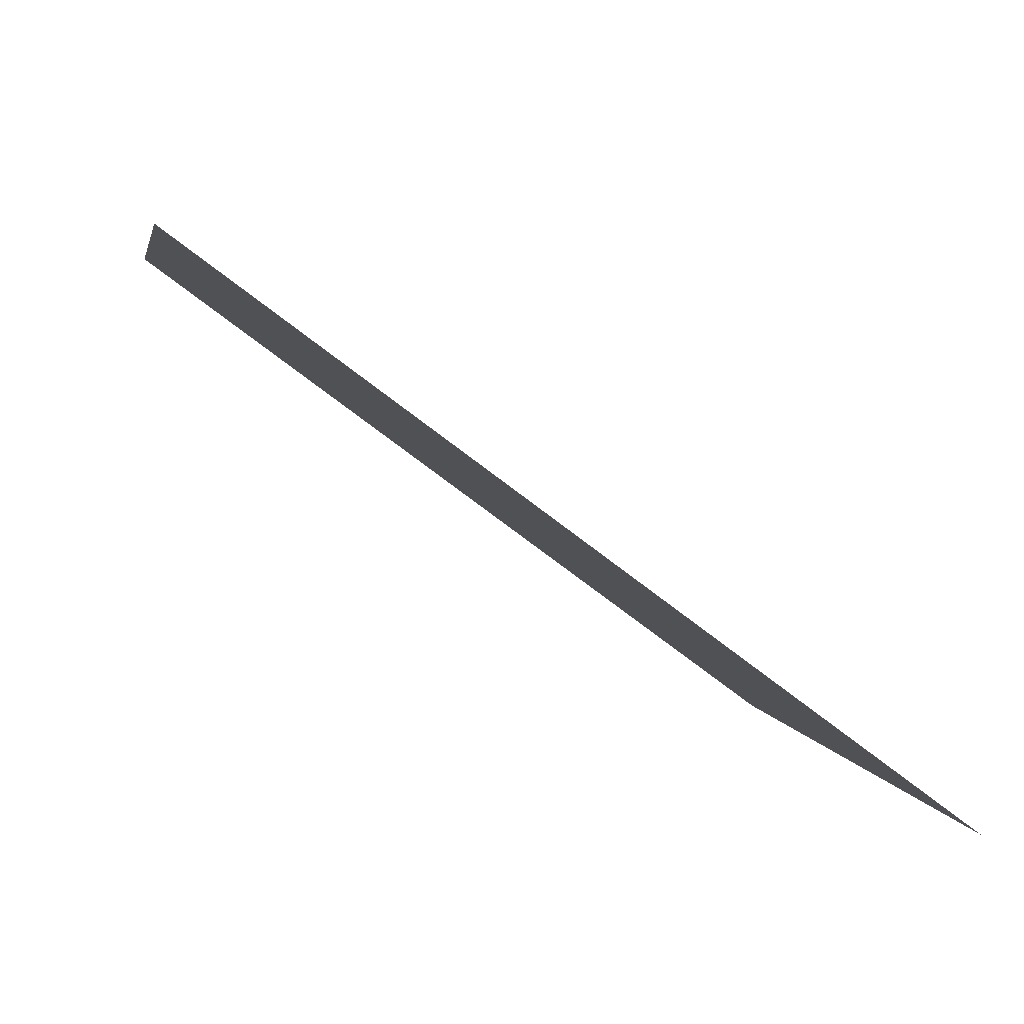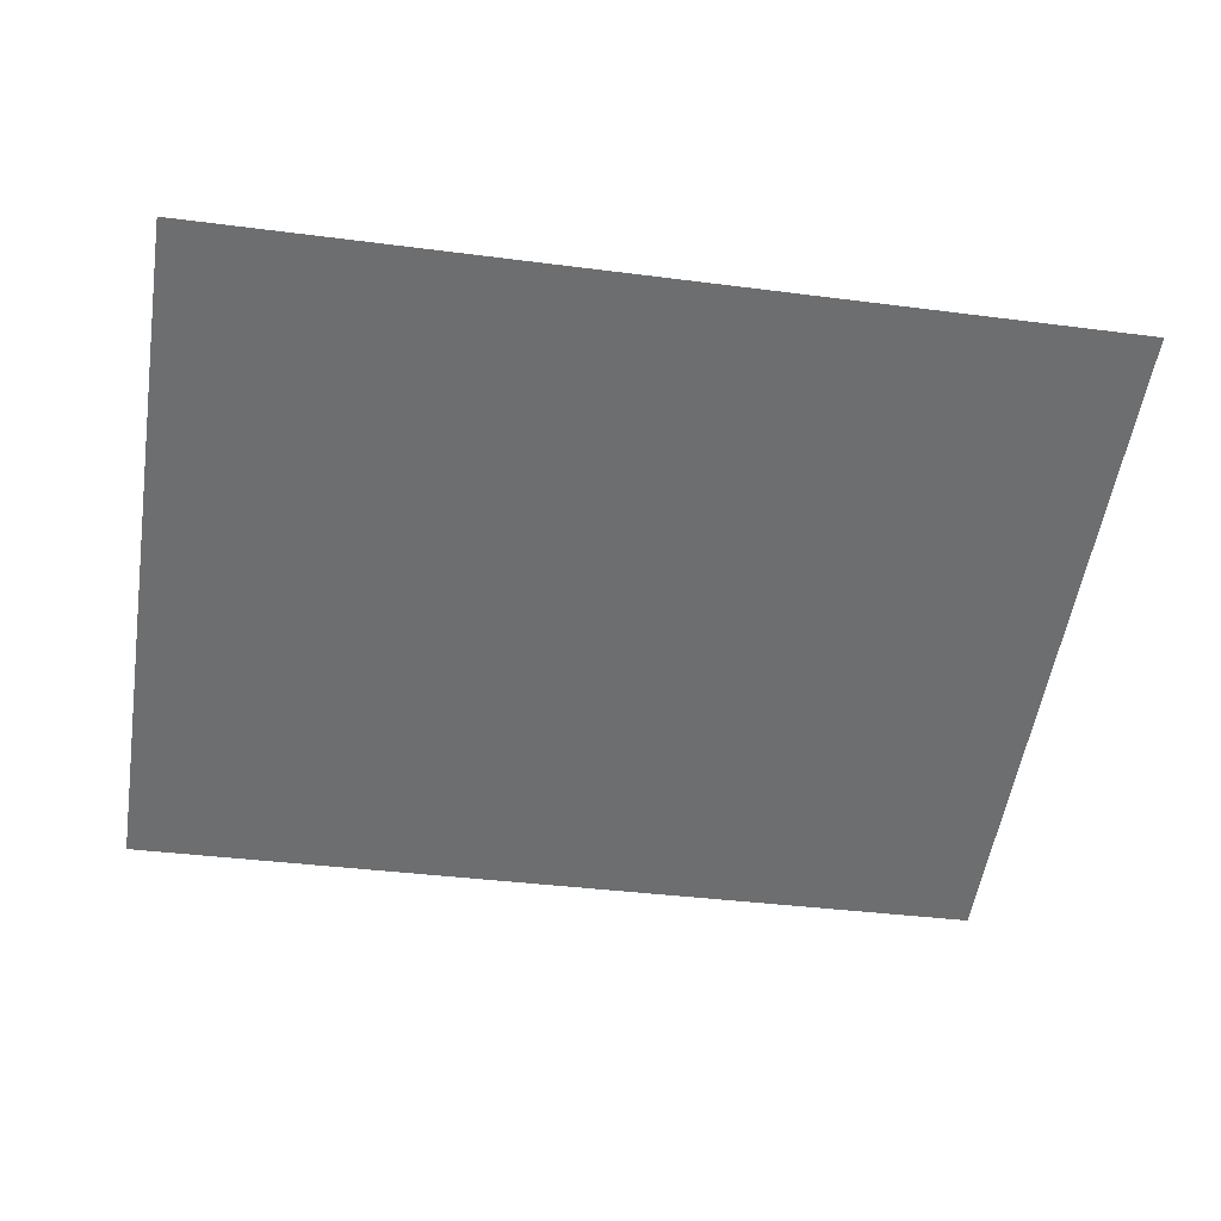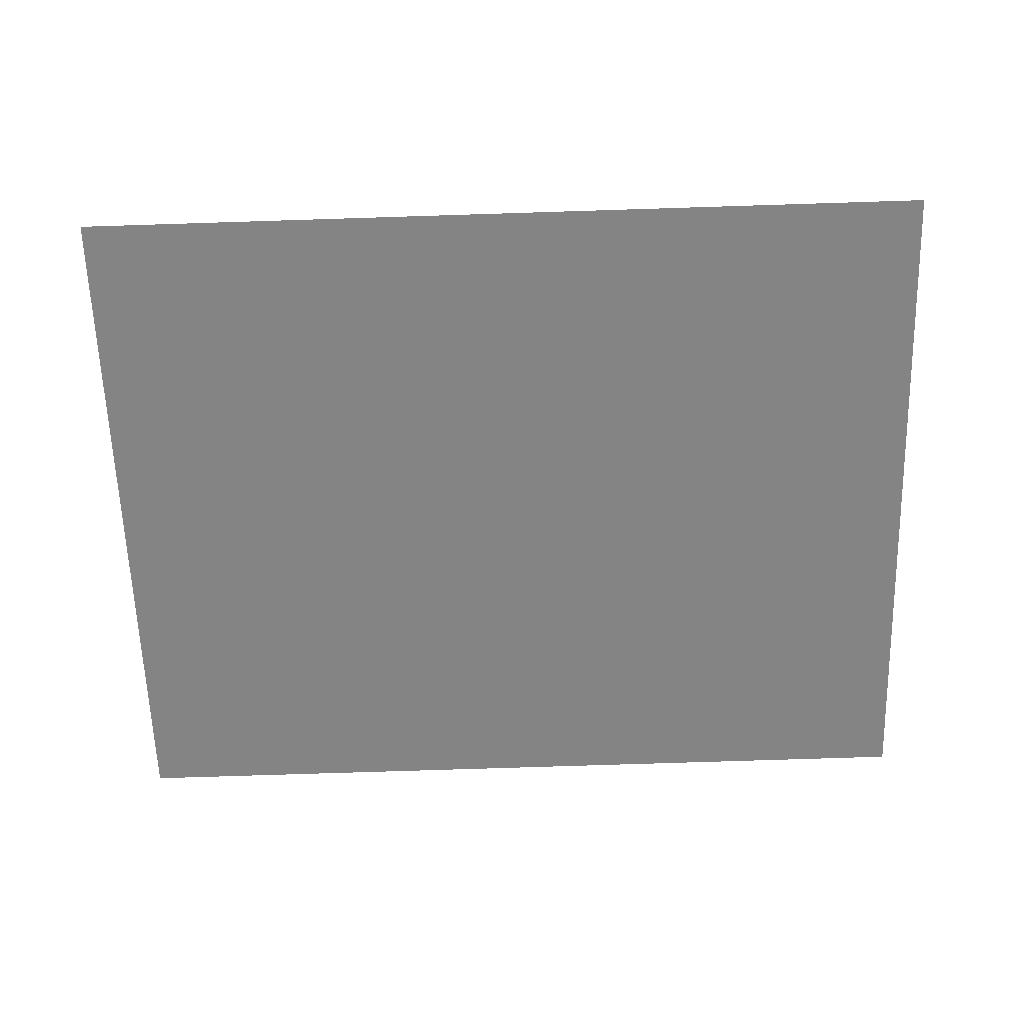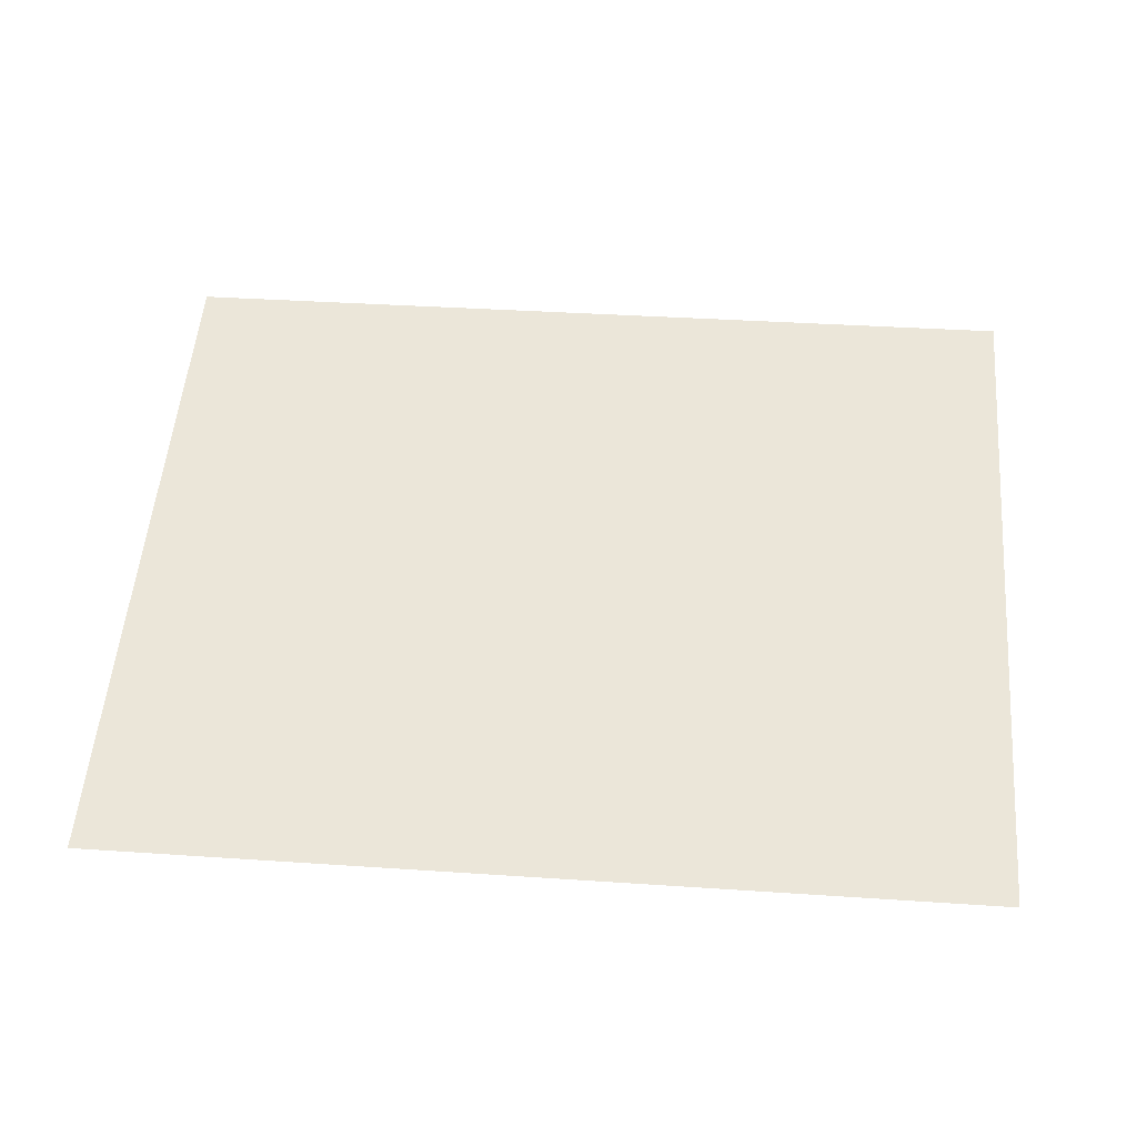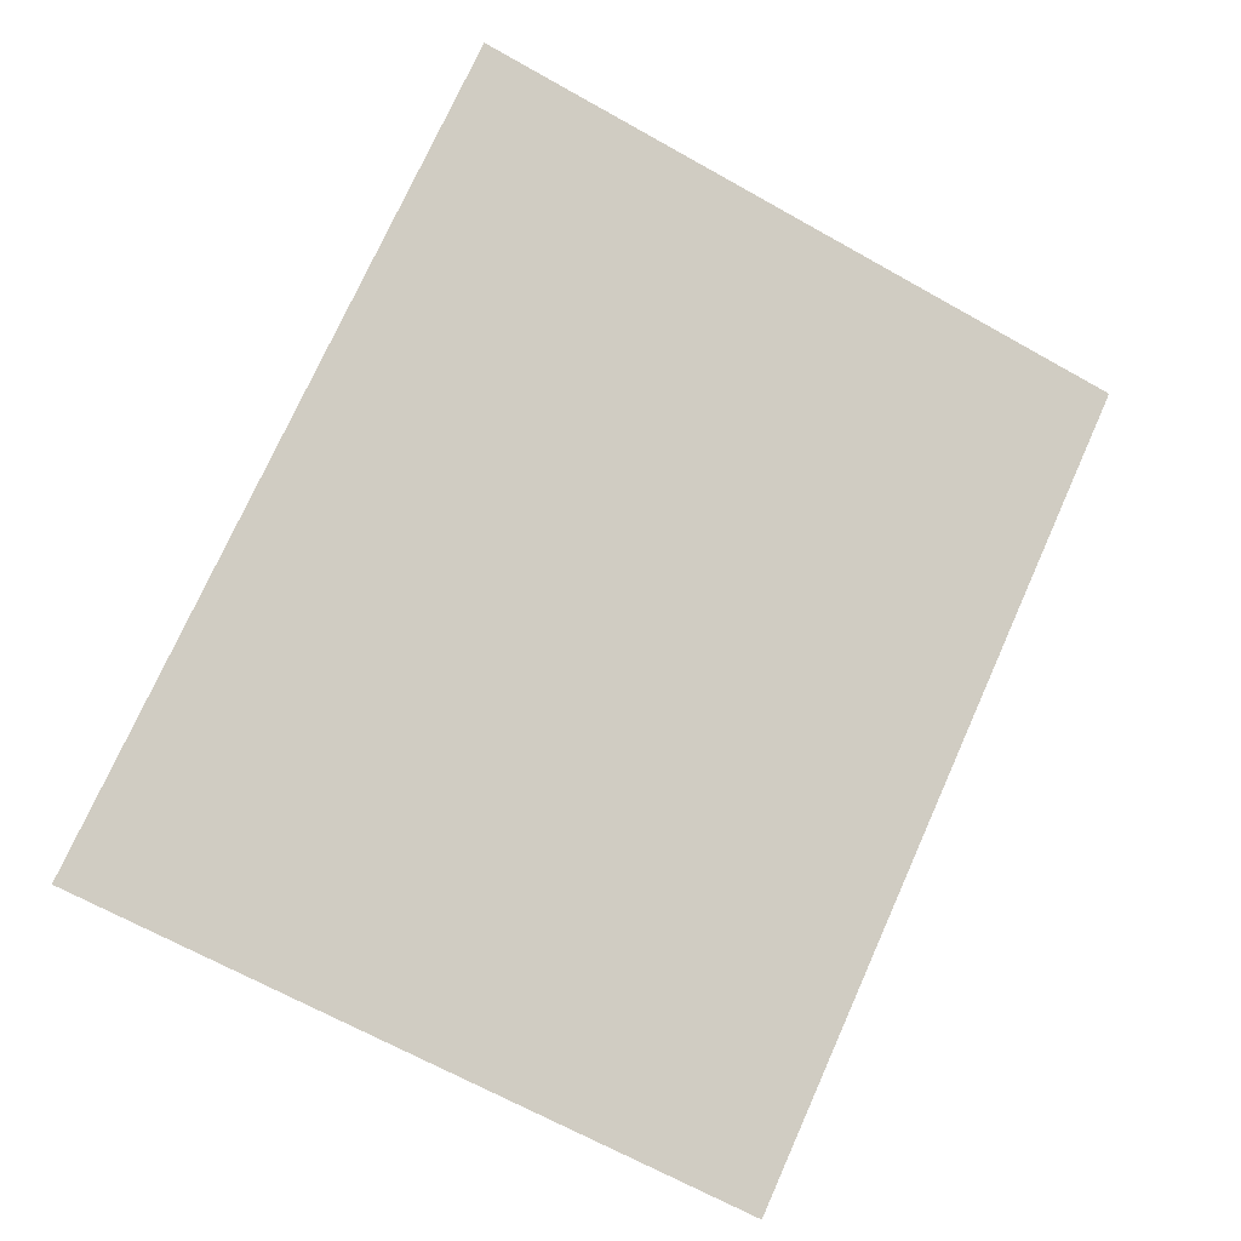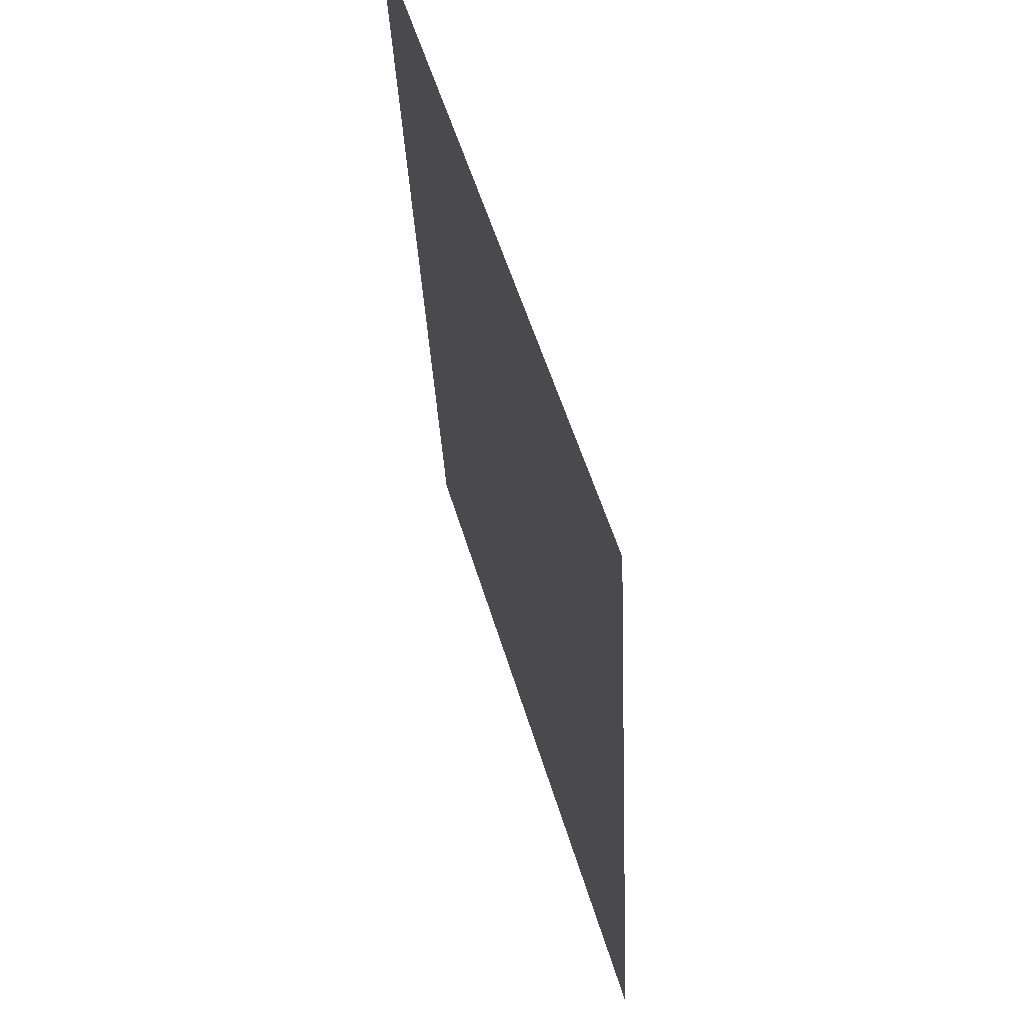
<metadata>
{"format":"obj","ext":"obj","renderer":"f3d","projection":"perspective","resolution":1024,"background":"white","views":[{"elev":-72.4,"azim":-37.7,"up":"+Y"},{"elev":-37.6,"azim":-9.4,"up":"+Z"},{"elev":-78.1,"azim":-178.2,"up":"+Z"},{"elev":36.8,"azim":-175.0,"up":"+Z"},{"elev":75.2,"azim":114.2,"up":"+Z"},{"elev":-34.0,"azim":-87.4,"up":"+Y"}]}
</metadata>
<code>
o Cube.002
v 0.7653 3.741 -0.0517
v -0.761 3.741 -0.05171
v -0.761 2.563 0.3013
v 0.7653 2.563 0.3013
f 1 3 4
f 1 2 3

</code>
